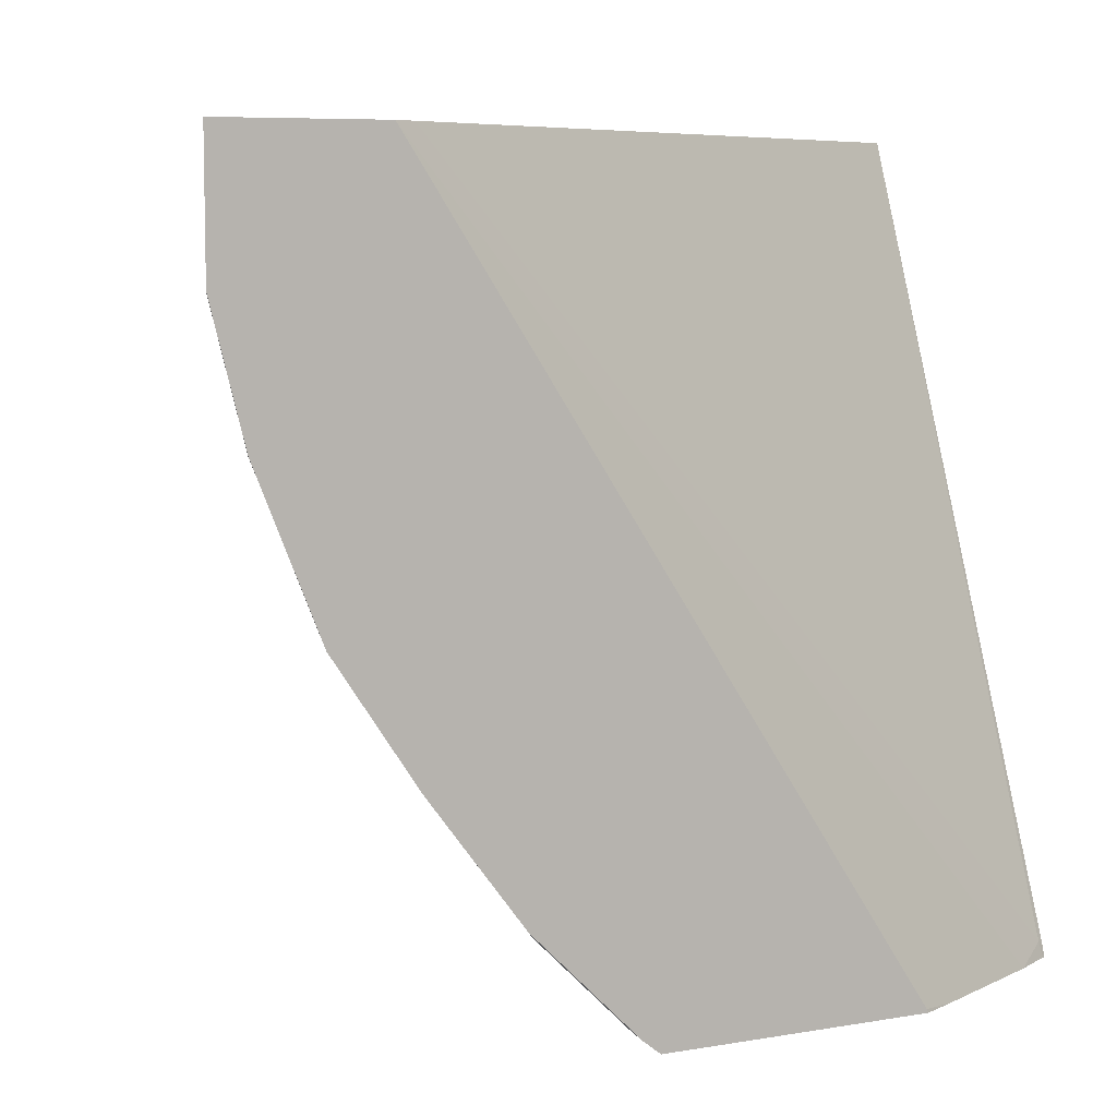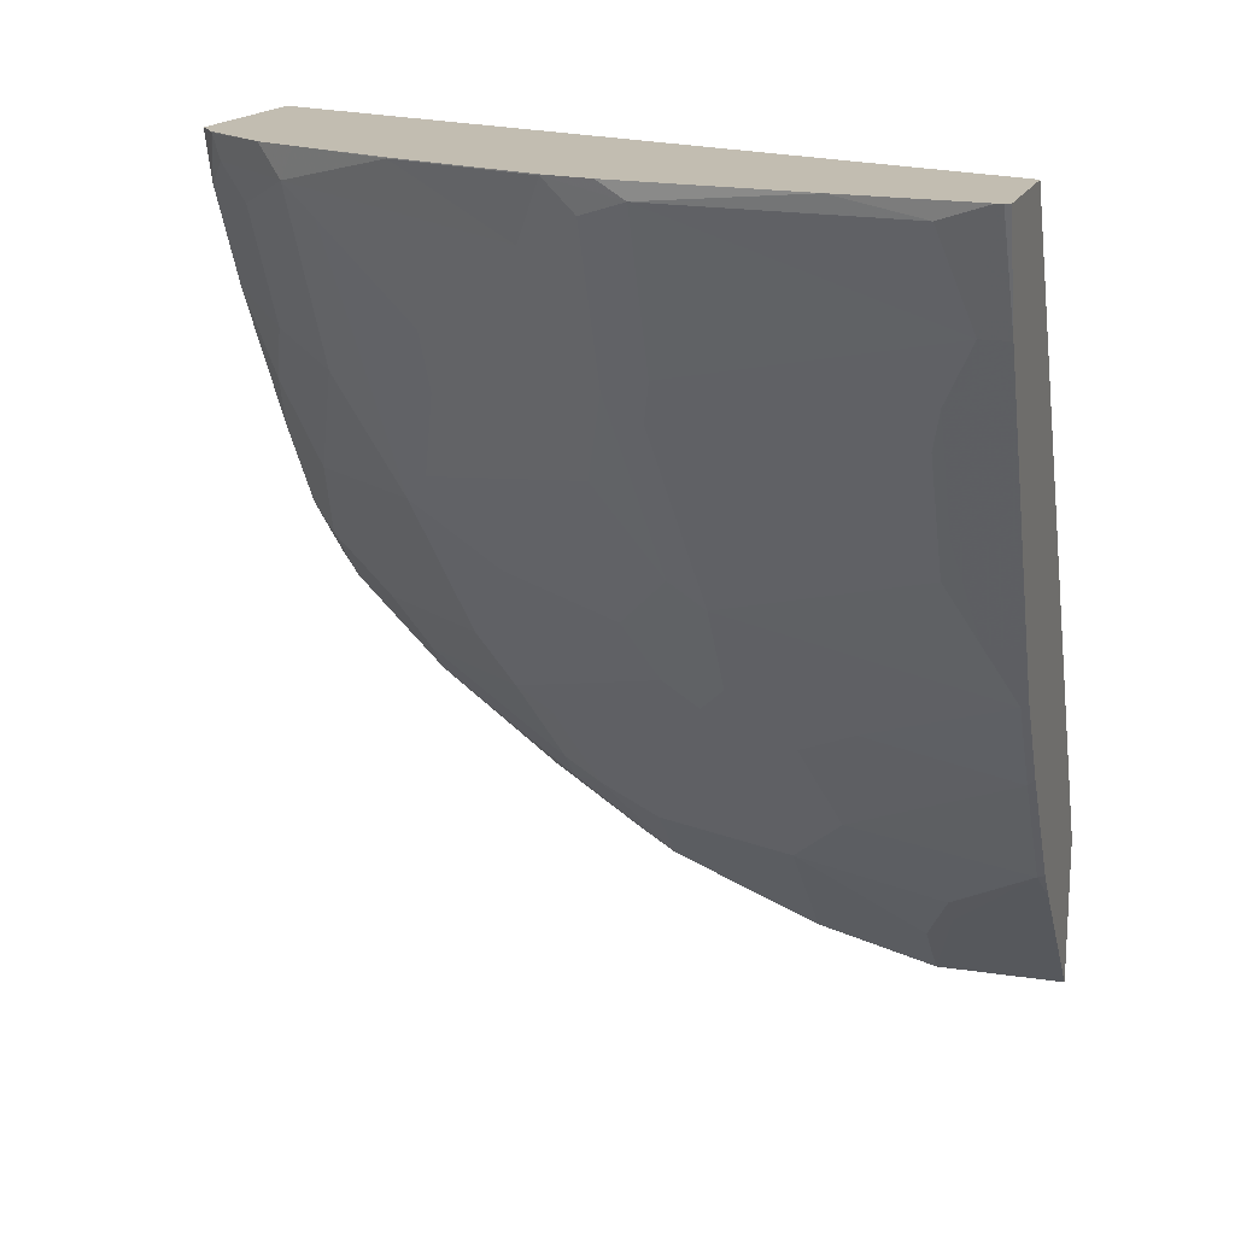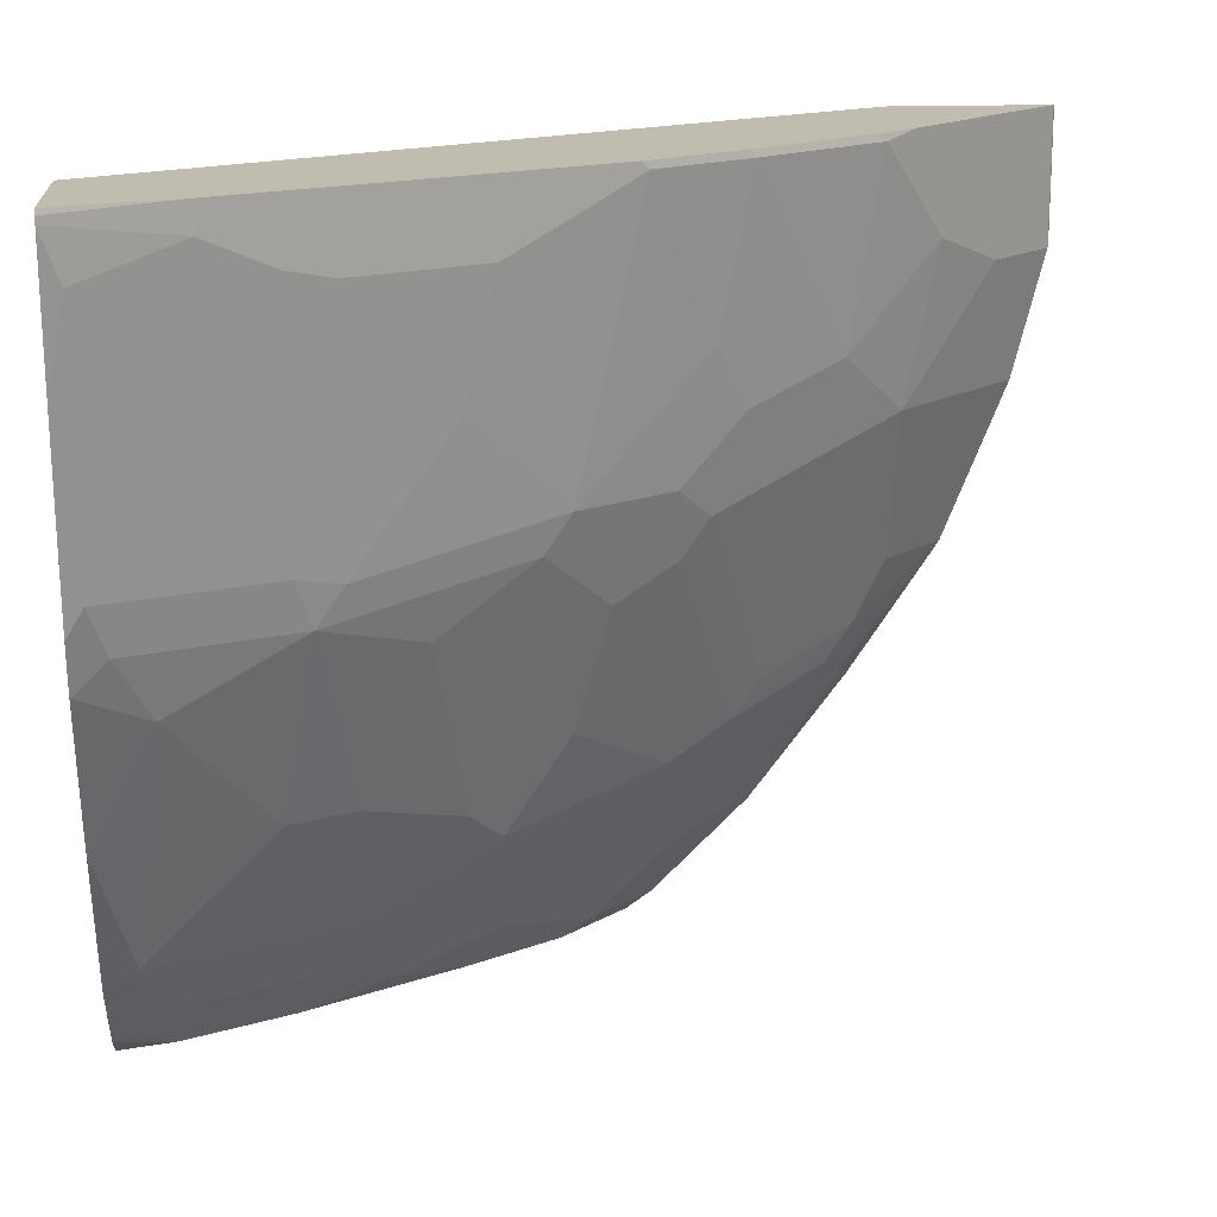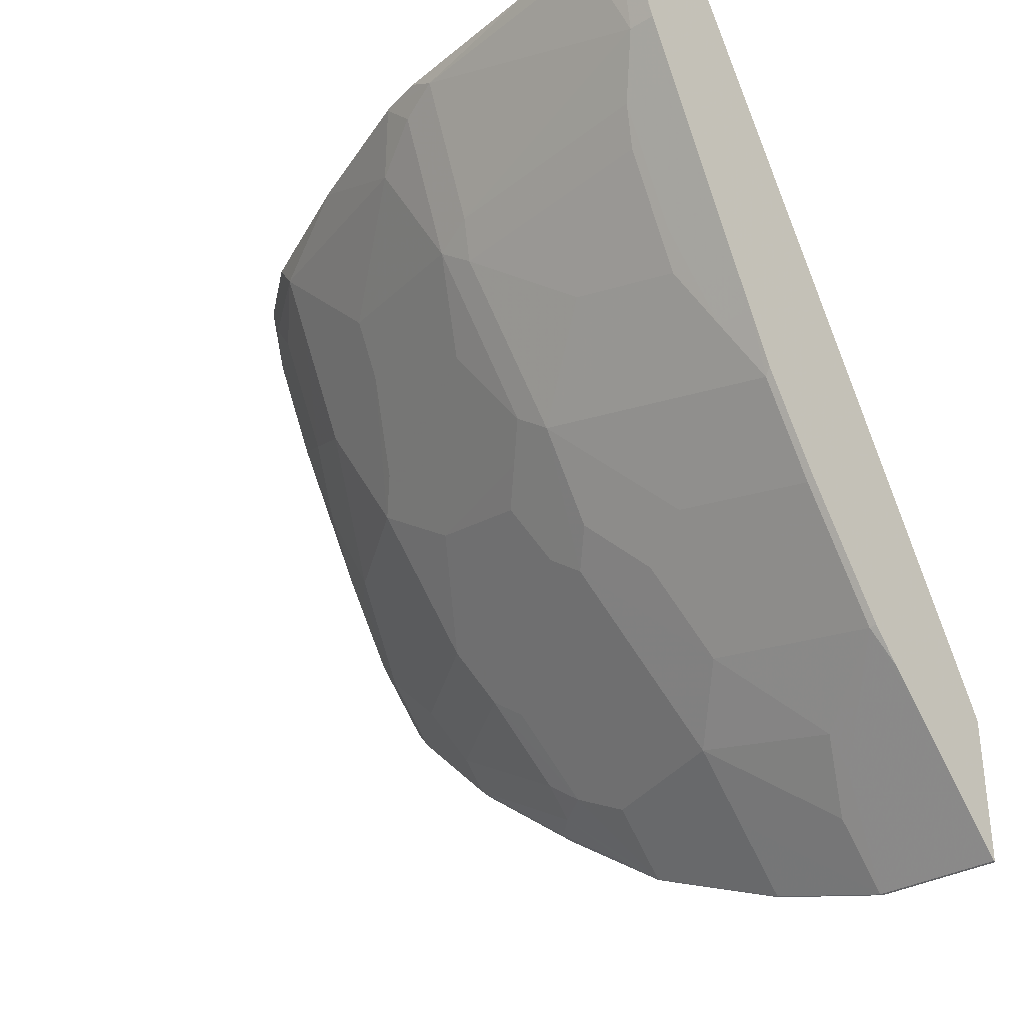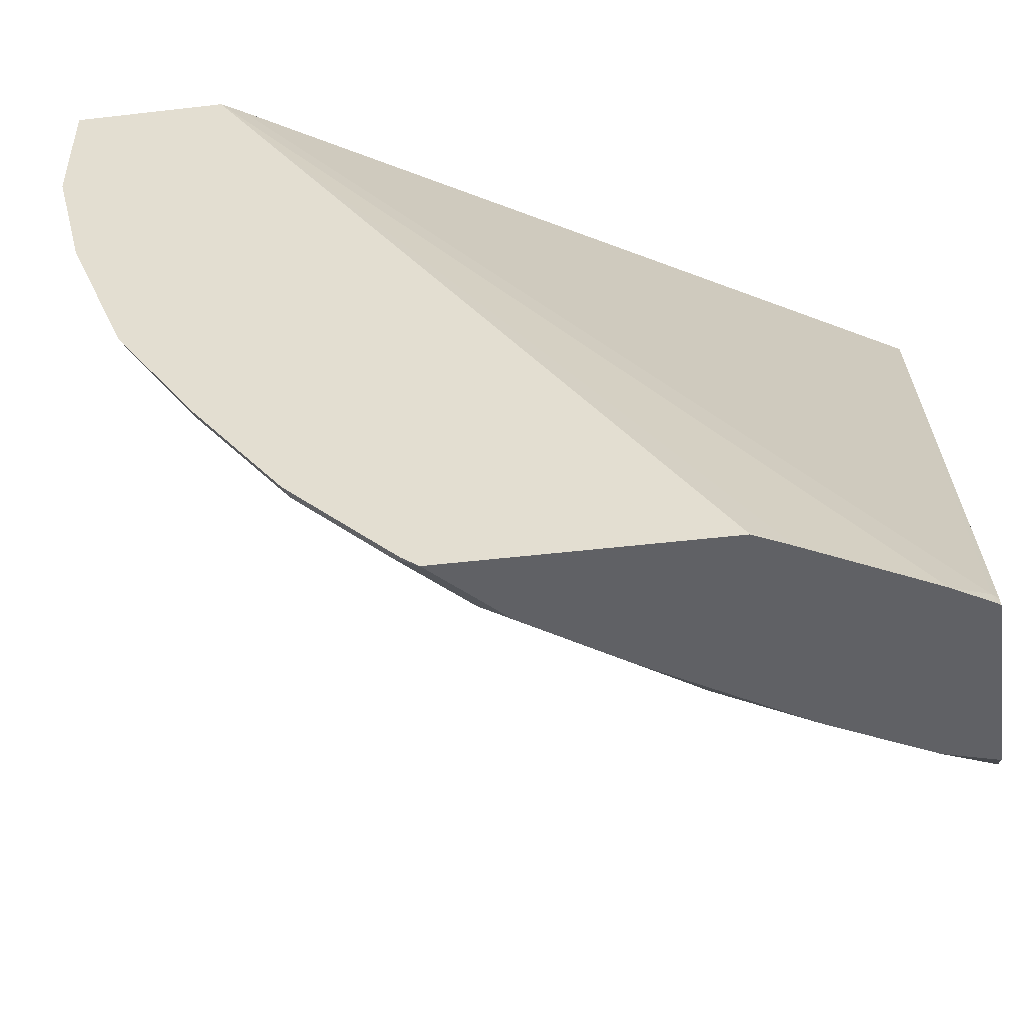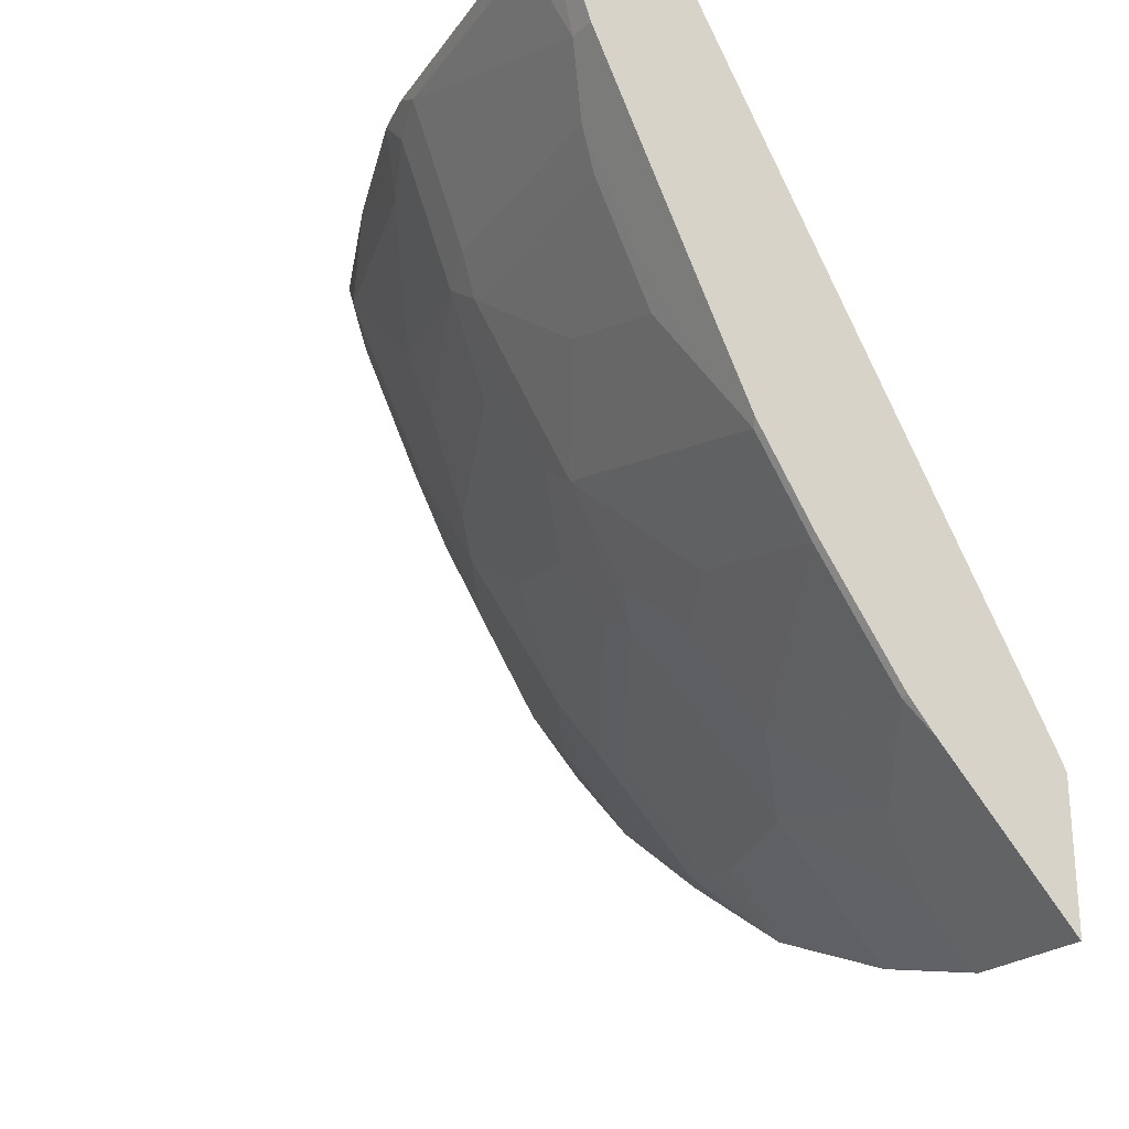
<metadata>
{"format":"obj","ext":"obj","renderer":"f3d","projection":"perspective","resolution":1024,"background":"white","views":[{"elev":7.3,"azim":63.8,"up":"+Z"},{"elev":16.8,"azim":-72.9,"up":"+Y"},{"elev":16.4,"azim":-94.7,"up":"+Z"},{"elev":-32.3,"azim":-49.9,"up":"+Y"},{"elev":-49.7,"azim":97.3,"up":"+Z"},{"elev":-24.3,"azim":-34.6,"up":"+Y"}]}
</metadata>
<code>
v -0.6982 0.1392 -0.001762
v -0.5115 0.1356 -0.456
v -0.5134 0.1392 -0.4579
v -0.7808 0.1392 -0.001762
v -0.4561 -0.2711 -0.001762
v -0.4961 0.114 -0.4653
v -0.5097 0.1374 -0.4653
v -0.5128 0.1392 -0.4597
v -0.4489 -0.284 -0.001762
v -0.7814 0.1392 -0.004939
v -0.758 0.07393 -0.001762
v -0.4591 0.04006 -0.4653
v -0.5109 0.1392 -0.4653
v -0.4489 -0.3764 -0.001762
v -0.4489 0.01744 -0.4632
v -0.7814 0.1392 -0.008705
v -0.758 0.07393 -0.01851
v -0.7395 0.03693 -0.001762
v -0.4489 0.0185 -0.4653
v -0.6218 0.1392 -0.4653
v -0.4499 -0.3759 -0.001762
v -0.4489 -0.3764 -0.07913
v -0.7722 0.1392 -0.08812
v -0.7765 0.1294 -0.03702
v -0.758 0.0924 -0.07396
v -0.721 0.03693 -0.1849
v -0.7395 0.03693 -0.03702
v -0.7026 -0.03702 -0.001762
v -0.4489 -0.1427 -0.4653
v -0.6373 0.1392 -0.4536
v -0.6132 0.1078 -0.4653
v -0.4499 -0.3759 -0.08013
v -0.5054 -0.3205 -0.001762
v -0.4489 -0.3761 -0.08036
v -0.7563 0.1392 -0.2017
v -0.758 0.1294 -0.1849
v -0.7118 0.02769 -0.2126
v -0.7087 0.01229 -0.1911
v -0.7272 0.01229 -0.04315
v -0.7026 -0.03702 -0.03702
v -0.6717 -0.09866 -0.001762
v -0.4489 -0.153 -0.457
v -0.453 -0.1571 -0.453
v -0.453 -0.1386 -0.4653
v -0.6378 0.1386 -0.453
v -0.6378 0.1392 -0.453
v -0.5947 0.07085 -0.4653
v -0.6378 0.1016 -0.4344
v -0.6348 0.1232 -0.4499
v -0.4499 -0.3574 -0.1541
v -0.5054 -0.3205 -0.06166
v -0.4869 -0.3389 -0.08013
v -0.4869 -0.3205 -0.1541
v -0.5423 -0.2835 -0.001762
v -0.5608 -0.265 -0.006164
v -0.4489 -0.3579 -0.1531
v -0.7491 0.1392 -0.2306
v -0.7488 0.1386 -0.2311
v -0.7488 0.1202 -0.2126
v -0.7303 0.1016 -0.2496
v -0.6748 0.04622 -0.3235
v -0.6563 0.009216 -0.3235
v -0.6194 -0.04626 -0.342
v -0.6748 -0.02773 -0.2311
v -0.6563 -0.08321 -0.1942
v -0.6532 -0.09866 -0.1726
v -0.6902 -0.04318 -0.1171
v -0.6902 -0.06165 -0.04315
v -0.6717 -0.09866 -0.02468
v -0.6532 -0.1356 -0.006164
v -0.6555 -0.1311 -0.001762
v -0.4489 -0.1612 -0.4489
v -0.453 -0.1756 -0.4344
v -0.49 -0.1202 -0.453
v -0.49 -0.1017 -0.4653
v -0.4776 -0.1141 -0.4653
v -0.6748 0.1202 -0.3975
v -0.6705 0.1392 -0.4116
v -0.5824 0.04622 -0.4653
v -0.6009 0.02769 -0.4344
v -0.4489 -0.3576 -0.1543
v -0.4499 -0.3205 -0.2465
v -0.5239 -0.3019 -0.06166
v -0.5239 -0.2835 -0.1541
v -0.5605 -0.2638 -0.001762
v -0.563 -0.2605 -0.001762
v -0.6163 -0.191 -0.006164
v -0.5978 -0.2095 -0.04315
v -0.5608 -0.2465 -0.1171
v -0.7121 0.1392 -0.323
v -0.7118 0.1386 -0.3235
v -0.6748 0.1016 -0.379
v -0.6748 0.08317 -0.3605
v -0.6009 -0.06473 -0.3605
v -0.6378 -0.1017 -0.2126
v -0.5978 -0.1726 -0.1911
v -0.6163 -0.154 -0.1726
v -0.5978 -0.191 -0.1356
v -0.6163 -0.1726 -0.09864
v -0.6185 -0.1866 -0.001762
v -0.4489 -0.1797 -0.4304
v -0.4715 -0.1756 -0.416
v -0.453 -0.1941 -0.416
v -0.49 -0.1571 -0.416
v -0.5454 -0.1017 -0.3975
v -0.5454 -0.06473 -0.4344
v -0.5269 -0.06473 -0.453
v -0.5269 -0.04626 -0.4653
v -0.6823 0.1392 -0.3865
v -0.6563 0.08317 -0.3975
v -0.5639 -0.009259 -0.453
v -0.5824 -0.02773 -0.416
v -0.6194 0.009216 -0.3975
v -0.4489 -0.3207 -0.2467
v -0.4869 -0.2835 -0.2465
v -0.4869 -0.265 -0.2835
v -0.4715 -0.2681 -0.305
v -0.453 -0.3051 -0.268
v -0.4489 -0.2721 -0.3195
v -0.5239 -0.2465 -0.2281
v -0.5454 -0.1386 -0.3605
v -0.5454 -0.1571 -0.342
v -0.6009 -0.1017 -0.305
v -0.6194 -0.1202 -0.2311
v -0.6009 -0.1571 -0.2126
v -0.5639 -0.1756 -0.268
v -0.5269 -0.1941 -0.3235
v -0.5239 -0.2095 -0.3019
v -0.4489 -0.1982 -0.4119
v -0.4715 -0.1941 -0.3975
v -0.453 -0.2126 -0.3975
v -0.49 -0.2496 -0.305
v -0.453 -0.2681 -0.3235
v -0.4489 -0.2167 -0.3934
f 66 70 69
f 66 96 97
f 66 99 70
f 66 98 99
f 66 97 98
f 66 95 96
f 63 94 64
f 64 95 65
f 64 94 95
f 62 93 94
f 62 94 63
f 66 69 68
f 65 95 66
f 66 68 67
f 75 107 111
f 70 87 100
f 70 100 71
f 73 102 74
f 73 101 129
f 73 129 103
f 73 103 102
f 74 102 104
f 74 104 105
f 74 105 106
f 74 106 107
f 74 107 75
f 75 111 108
f 61 93 62
f 77 91 109
f 70 99 87
f 60 93 61
f 45 78 46
f 60 77 92
f 77 109 78
f 43 76 44
f 45 49 77
f 45 77 78
f 47 79 80
f 47 80 48
f 48 77 49
f 48 80 77
f 50 81 56
f 50 53 82
f 50 82 114
f 50 114 81
f 51 83 52
f 51 55 83
f 52 83 84
f 53 84 115
f 53 115 82
f 54 85 55
f 55 85 86
f 55 86 100
f 55 100 87
f 55 87 88
f 55 88 89
f 55 89 83
f 57 90 91
f 57 91 58
f 58 91 60
f 58 60 59
f 60 91 77
f 60 92 93
f 77 80 110
f 117 133 118
f 79 108 111
f 96 128 120
f 96 98 97
f 102 103 131
f 102 131 130
f 102 130 104
f 103 129 134
f 103 134 131
f 104 130 127
f 104 127 122
f 104 122 121
f 104 121 105
f 106 112 111
f 106 111 107
f 116 132 117
f 116 120 128
f 116 128 127
f 116 127 132
f 117 132 130
f 117 130 131
f 117 131 133
f 43 75 76
f 118 133 119
f 119 133 131
f 119 131 134
f 122 127 123
f 123 125 124
f 123 127 125
f 125 127 126
f 127 130 132
f 96 127 128
f 96 126 127
f 96 125 126
f 95 125 96
f 79 111 80
f 80 111 112
f 80 112 113
f 80 113 110
f 82 115 116
f 82 116 117
f 82 117 118
f 82 118 119
f 83 89 84
f 84 120 116
f 84 116 115
f 84 89 96
f 84 96 120
f 87 99 88
f 77 110 92
f 88 99 98
f 89 98 96
f 90 109 91
f 92 110 94
f 92 94 93
f 94 106 105
f 94 105 121
f 94 121 122
f 94 122 123
f 94 123 95
f 94 110 113
f 94 113 112
f 94 112 106
f 95 123 124
f 95 124 125
f 88 98 89
f 43 74 75
f 82 119 114
f 43 101 73
f 2 9 6
f 4 10 11
f 6 12 19
f 6 19 29
f 6 29 44
f 6 44 76
f 6 76 75
f 6 75 108
f 6 108 79
f 6 79 47
f 6 47 31
f 6 31 20
f 6 20 13
f 6 13 7
f 6 9 12
f 7 13 8
f 9 14 22
f 9 22 34
f 9 34 56
f 9 56 81
f 9 81 114
f 9 114 119
f 9 119 134
f 9 134 129
f 9 129 101
f 9 101 72
f 9 72 42
f 9 42 29
f 9 29 19
f 2 5 9
f 2 8 3
f 2 7 8
f 2 6 7
f 43 73 74
f 1 2 3
f 1 3 8
f 1 8 13
f 1 13 20
f 1 20 30
f 1 30 46
f 1 46 78
f 1 78 109
f 1 109 90
f 1 90 57
f 1 57 35
f 1 35 23
f 1 23 16
f 9 19 15
f 1 16 10
f 1 4 11
f 1 11 18
f 1 18 28
f 1 28 41
f 1 41 71
f 1 71 100
f 1 100 86
f 1 86 85
f 1 85 54
f 1 33 21
f 1 21 14
f 1 14 9
f 1 9 5
f 1 5 2
f 1 10 4
f 9 15 12
f 1 54 33
f 10 17 11
f 30 31 45
f 31 47 48
f 31 48 49
f 31 49 45
f 32 50 34
f 32 51 52
f 32 52 84
f 32 84 53
f 32 53 50
f 33 54 55
f 34 50 56
f 35 57 58
f 35 58 36
f 36 58 59
f 30 45 46
f 37 59 60
f 37 62 63
f 37 63 64
f 37 64 65
f 37 65 66
f 37 66 38
f 38 67 39
f 38 66 67
f 39 67 68
f 40 68 69
f 41 69 70
f 41 70 71
f 42 72 43
f 10 16 17
f 43 72 101
f 37 60 61
f 29 43 44
f 37 61 62
f 28 69 41
f 12 15 19
f 14 21 32
f 14 32 22
f 16 23 24
f 16 24 17
f 17 24 25
f 17 25 26
f 17 26 27
f 18 27 40
f 18 40 28
f 20 31 30
f 11 27 18
f 21 33 55
f 11 17 27
f 21 55 51
f 22 32 34
f 23 35 36
f 23 36 24
f 24 36 25
f 25 36 26
f 26 37 38
f 26 38 27
f 26 36 59
f 21 51 32
f 29 42 43
f 26 59 37
f 27 38 39
f 27 39 68
f 27 68 40
f 28 40 69

</code>
